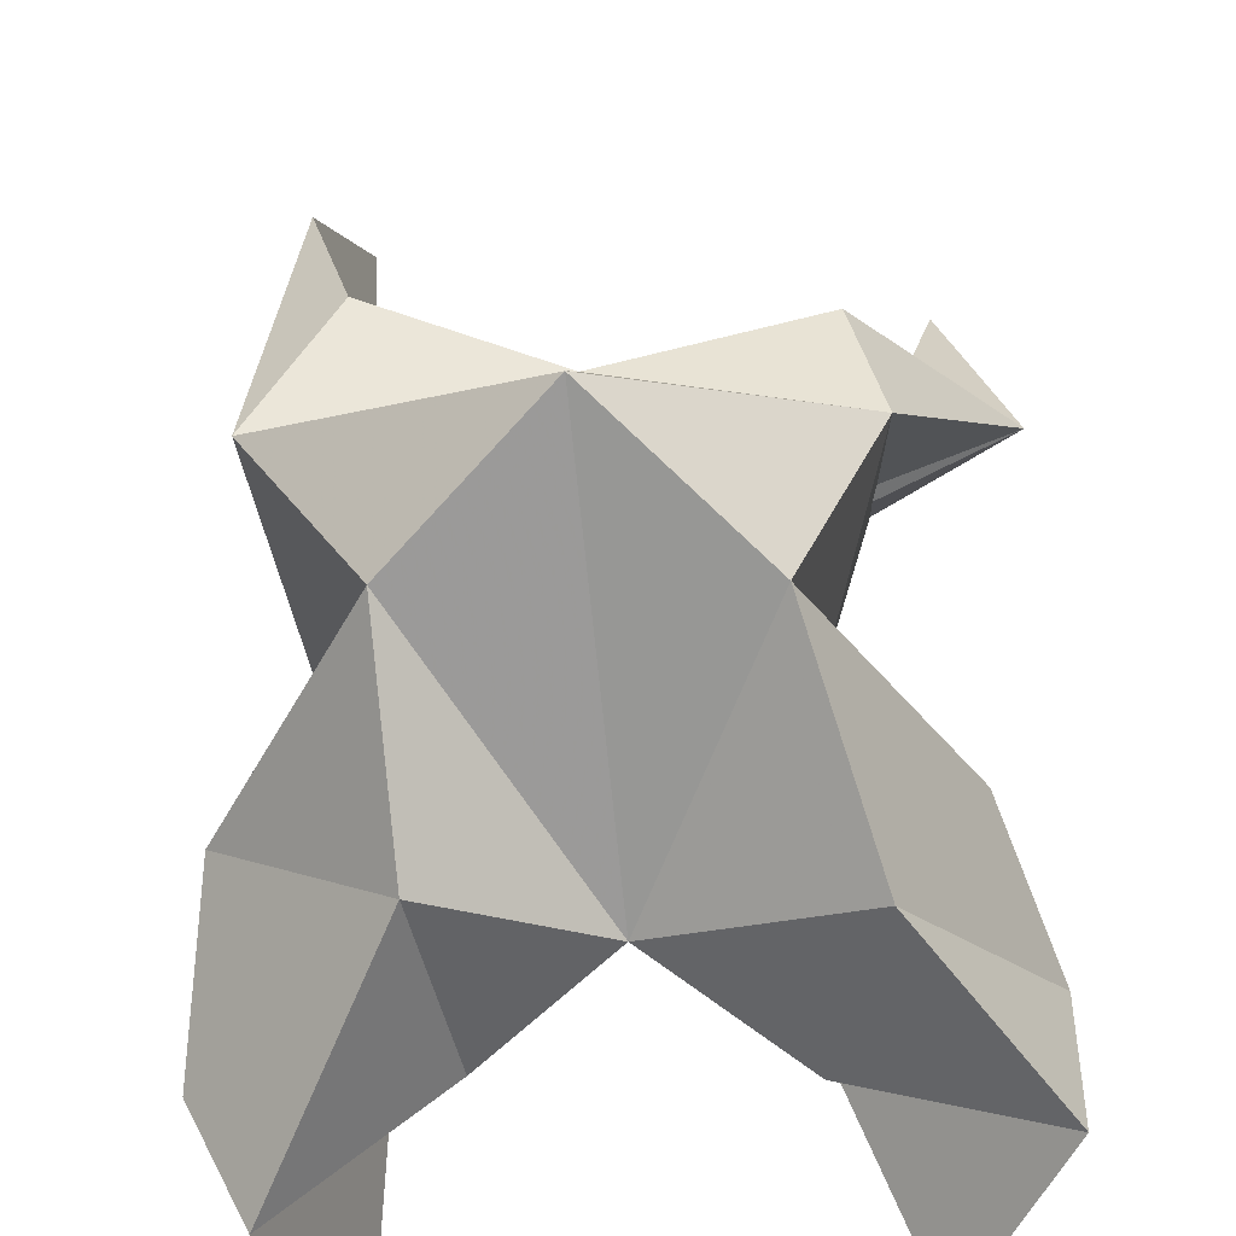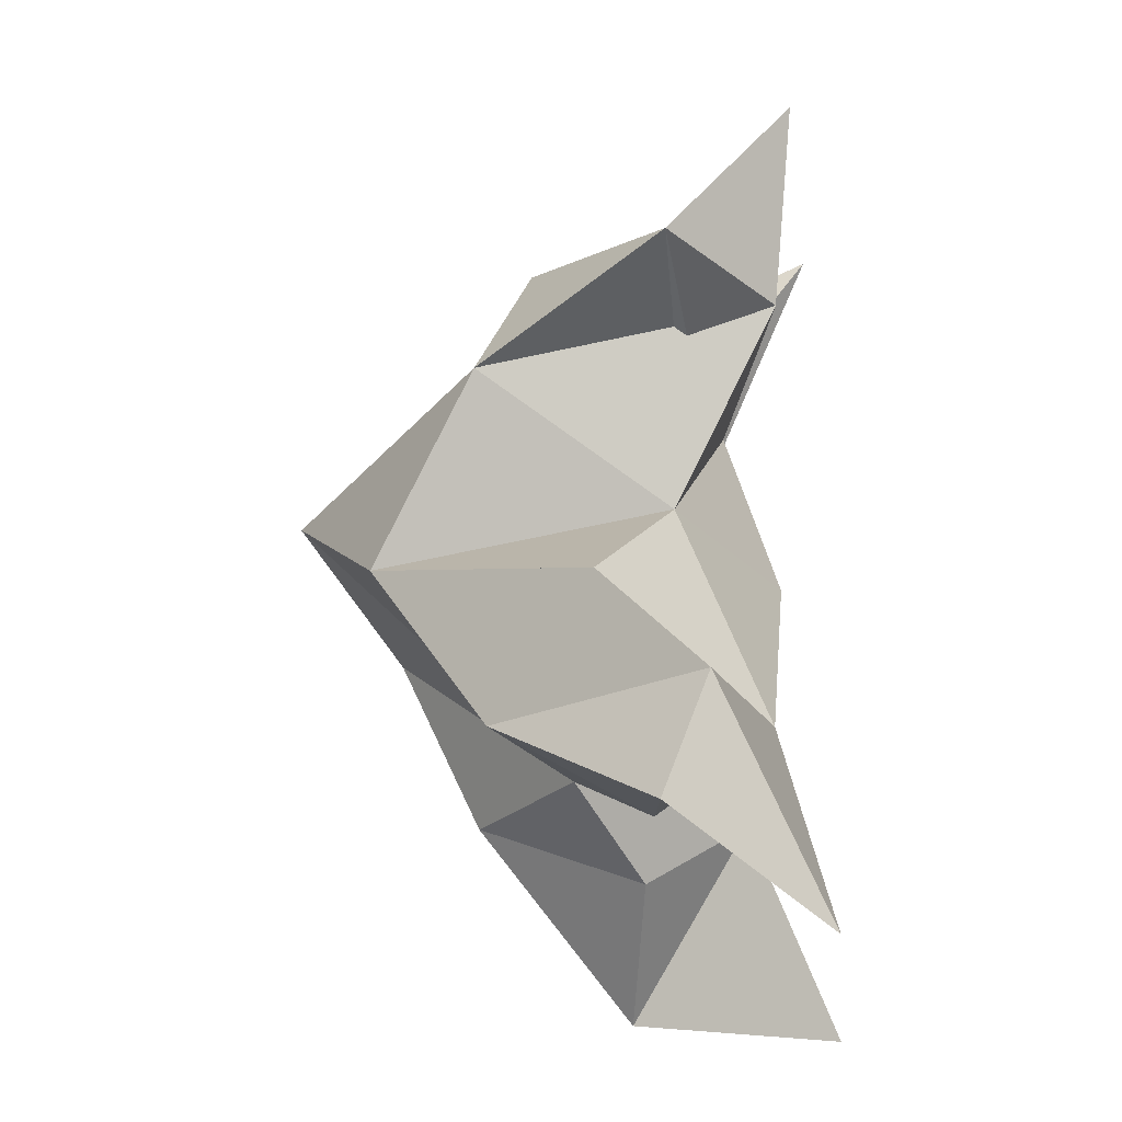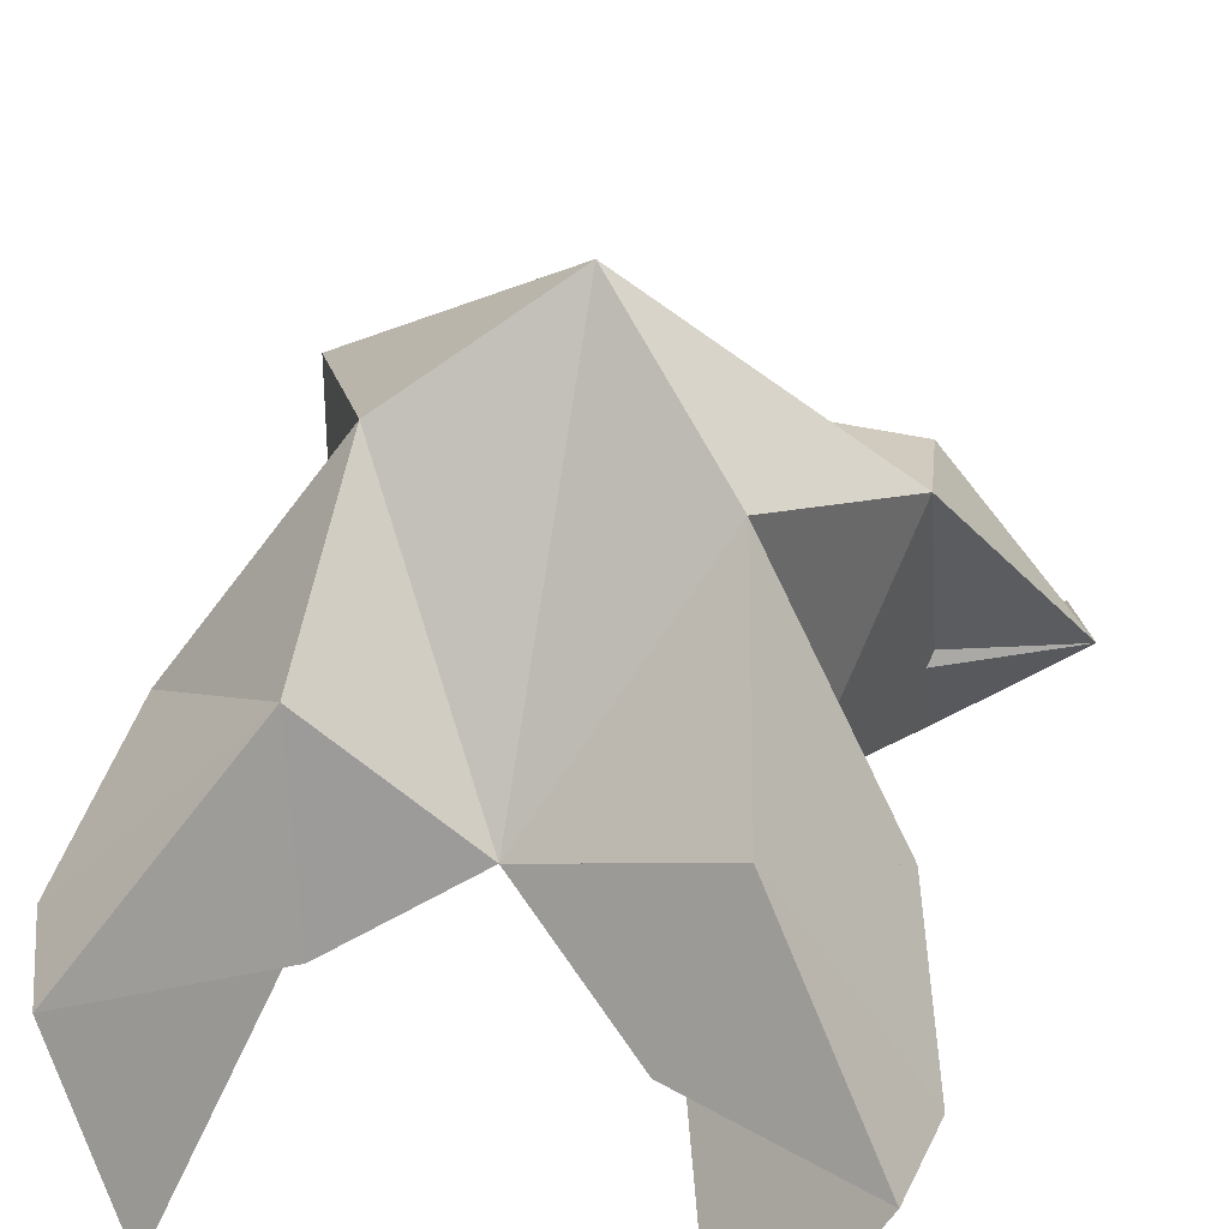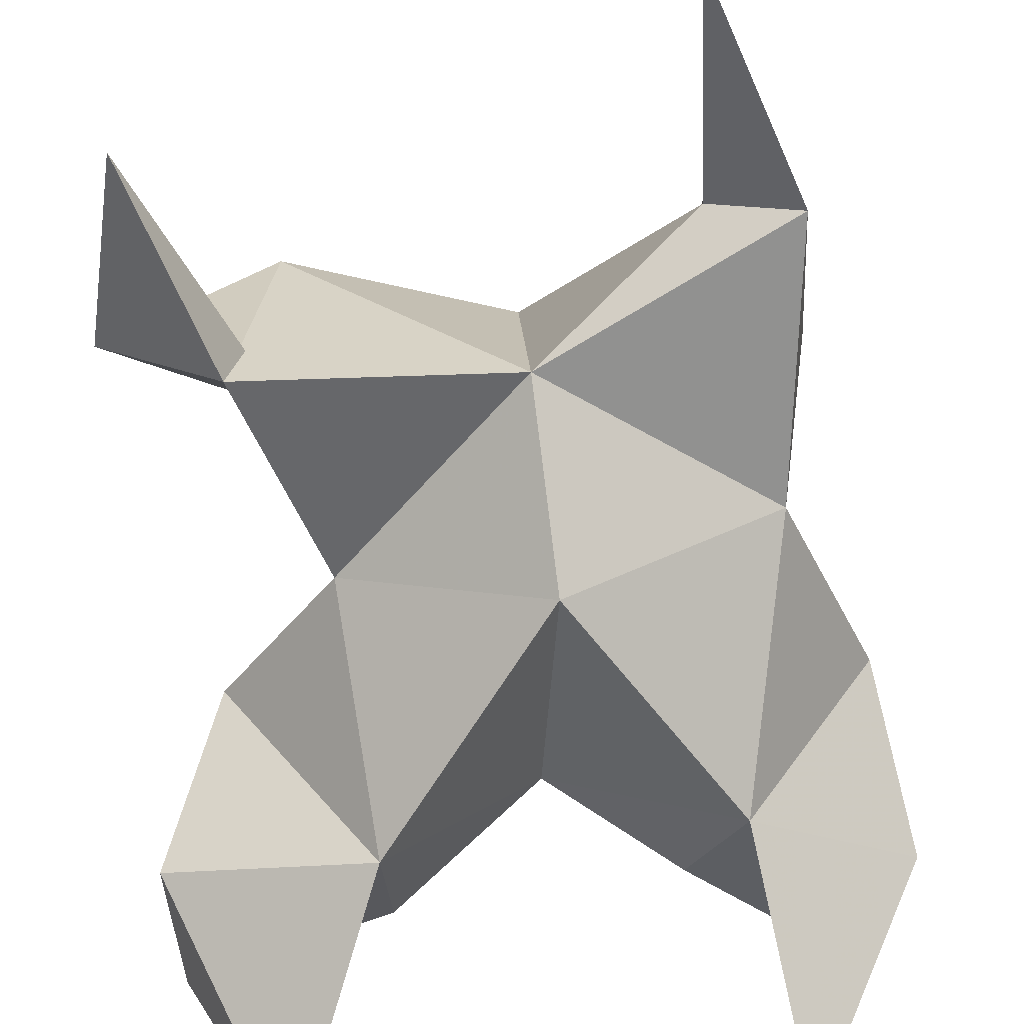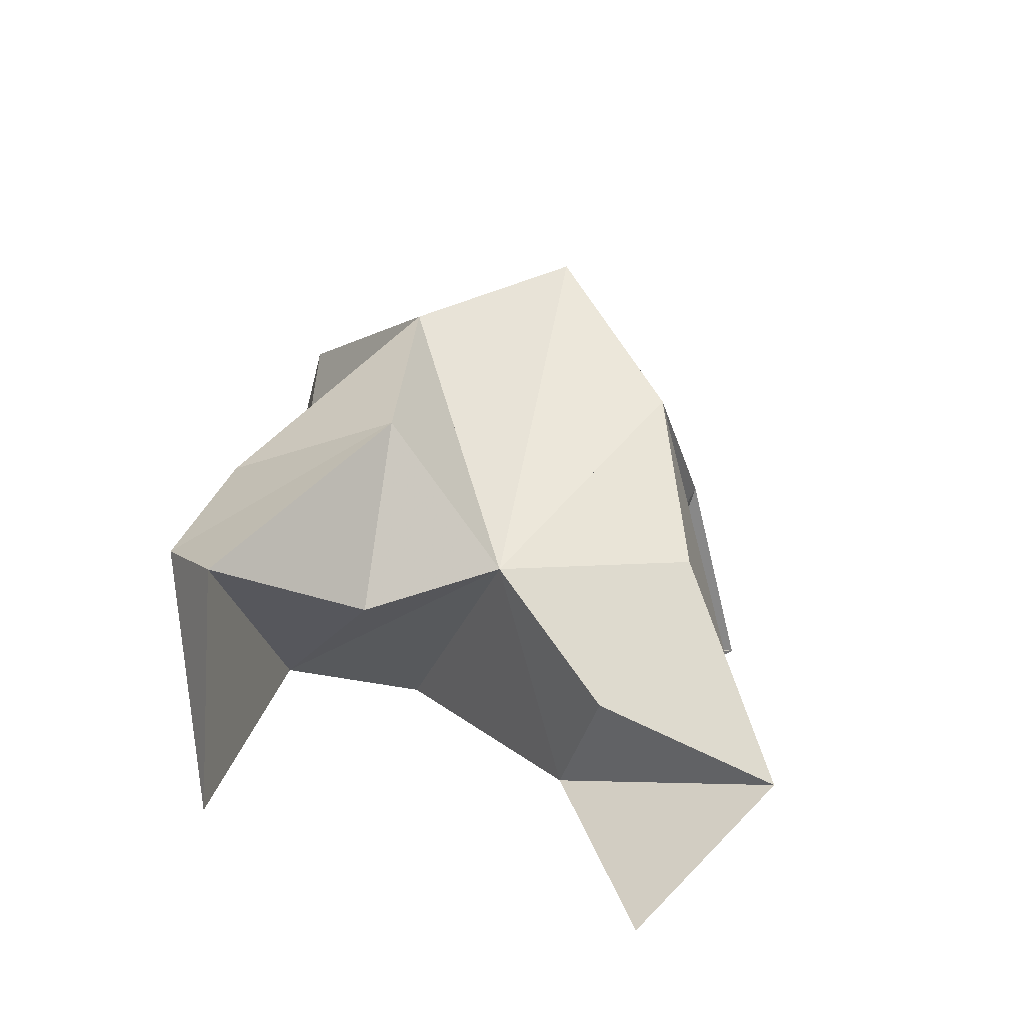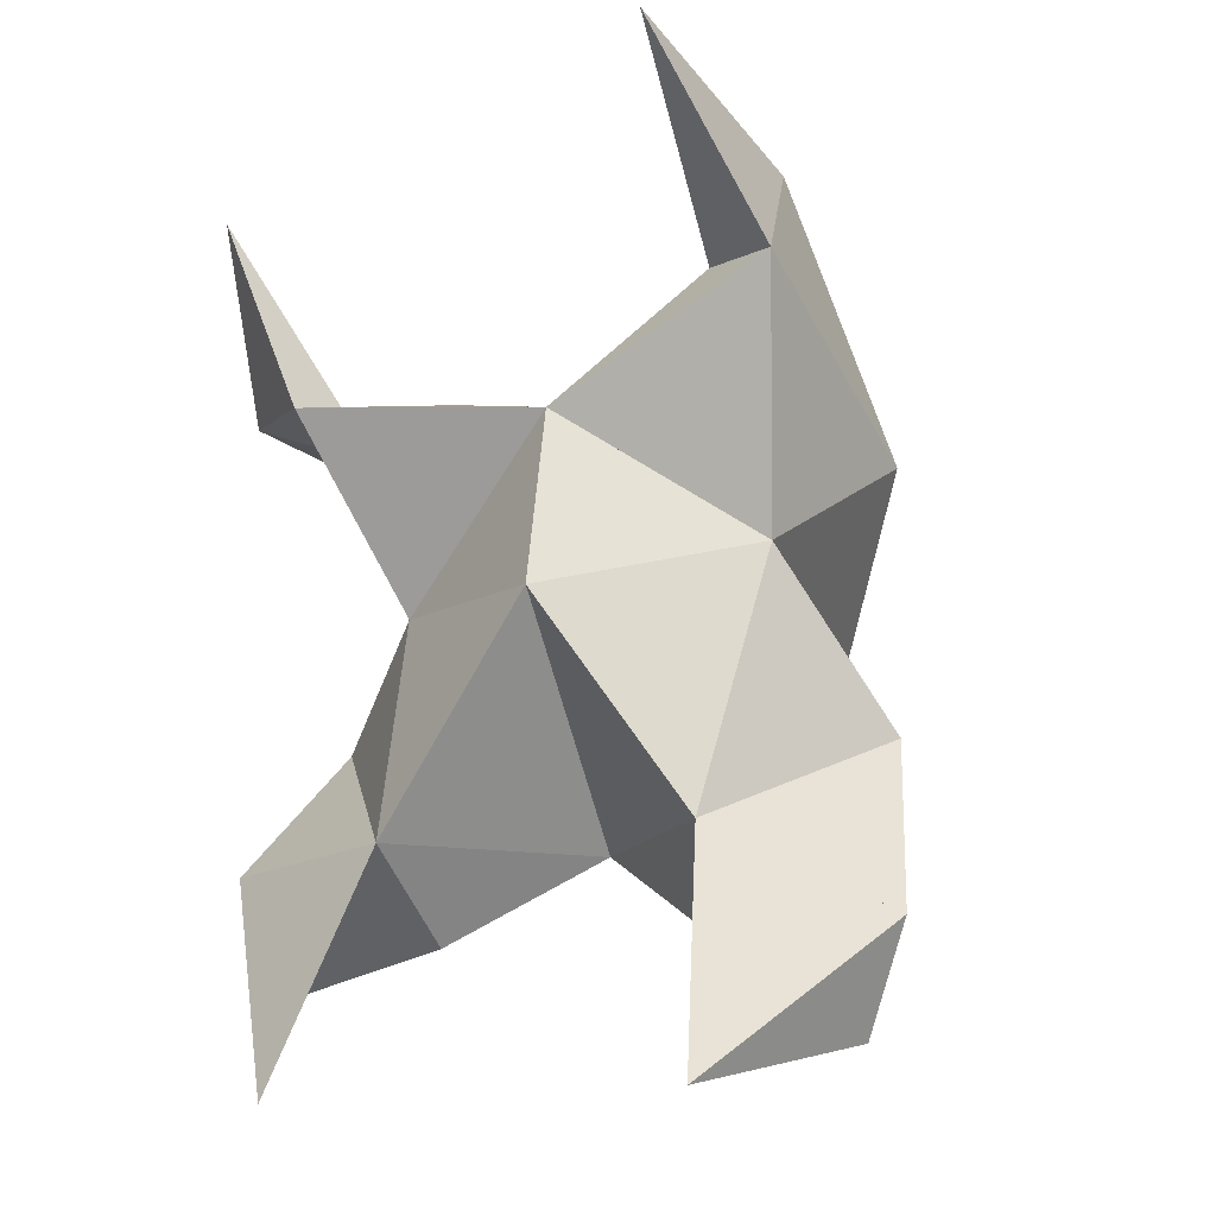
<metadata>
{"format":"obj","ext":"obj","renderer":"f3d","projection":"perspective","resolution":1024,"background":"white","views":[{"elev":66.6,"azim":176.1,"up":"+Y"},{"elev":-25.7,"azim":-87.1,"up":"+Z"},{"elev":45.0,"azim":-163.1,"up":"+Y"},{"elev":-77.2,"azim":4.0,"up":"+Y"},{"elev":-78.0,"azim":160.9,"up":"+Z"},{"elev":-11.3,"azim":27.2,"up":"+Z"}]}
</metadata>
<code>
v 0.2364 0.1332 0.6812
v 0.2405 0.1638 0.7089
v 0.2168 0.1329 0.6785
v 0.2117 0.1642 0.7064
v 0.2236 0.1619 0.725
v 0.2222 0.1468 0.6538
v 0.227 0.1089 0.6921
v 0.226 0.1981 0.7063
v 0.2252 0.1186 0.723
v 0.2513 0.1 0.7785
v 0.2677 0.1632 0.7181
v 0.2583 0.1 0.6161
v 0.265 0.1175 0.7432
v 0.2507 0.1812 0.6885
v 0.2492 0.1658 0.6547
v 0.2431 0.1348 0.6415
v 0.2704 0.138 0.6227
v 0.2786 0.1338 0.6415
v 0.274 0.1453 0.6698
v 0.2523 0.1158 0.6554
v 0.2607 0.1265 0.6991
v 0.2526 0.1588 0.7395
v 0.2581 0.1392 0.7631
v 0.251 0.1252 0.7442
v 0.1705 0.1065 0.7589
v 0.1845 0.1623 0.7162
v 0.183 0.1044 0.6137
v 0.1828 0.1099 0.7261
v 0.201 0.1814 0.6856
v 0.1904 0.1597 0.6519
v 0.1985 0.1327 0.6386
v 0.1663 0.1314 0.63
v 0.165 0.1233 0.6508
v 0.1748 0.1414 0.6728
v 0.1985 0.1124 0.654
v 0.1943 0.1282 0.6928
v 0.1883 0.1527 0.7367
v 0.1626 0.1287 0.7293
v 0.1897 0.1245 0.7191
f 1 2 4
f 1 2 7
f 1 2 8
f 1 2 14
f 1 2 21
f 1 2 29
f 1 3 4
f 1 3 6
f 1 3 7
f 1 3 29
f 1 4 7
f 1 4 8
f 1 4 29
f 1 6 7
f 1 6 8
f 1 6 14
f 1 6 15
f 1 6 20
f 1 6 29
f 1 7 20
f 1 7 21
f 1 8 14
f 1 8 29
f 1 14 15
f 1 14 19
f 1 14 21
f 1 15 19
f 1 15 20
f 1 19 20
f 1 19 21
f 1 20 21
f 2 4 5
f 2 4 7
f 2 4 8
f 2 4 9
f 2 4 29
f 2 5 8
f 2 5 9
f 2 5 11
f 2 7 9
f 2 7 21
f 2 8 11
f 2 8 14
f 2 8 29
f 2 9 11
f 2 9 21
f 2 11 14
f 2 11 21
f 2 14 21
f 3 4 7
f 3 4 29
f 3 4 36
f 3 6 7
f 3 6 29
f 3 6 30
f 3 6 35
f 3 7 35
f 3 7 36
f 3 29 30
f 3 29 34
f 3 29 36
f 3 30 34
f 3 30 35
f 3 34 35
f 3 34 36
f 3 35 36
f 4 5 8
f 4 5 9
f 4 5 26
f 4 7 9
f 4 7 36
f 4 8 26
f 4 8 29
f 4 9 26
f 4 9 36
f 4 26 29
f 4 26 36
f 4 29 36
f 5 8 11
f 5 8 26
f 5 9 11
f 5 9 22
f 5 9 24
f 5 9 26
f 5 9 37
f 5 9 39
f 5 11 22
f 5 22 24
f 5 26 37
f 5 37 39
f 6 7 20
f 6 7 35
f 6 8 14
f 6 8 29
f 6 14 15
f 6 15 16
f 6 15 20
f 6 16 20
f 6 29 30
f 6 30 31
f 6 30 35
f 6 31 35
f 7 9 21
f 7 9 36
f 7 20 21
f 7 35 36
f 8 11 14
f 8 26 29
f 9 11 13
f 9 11 21
f 9 11 22
f 9 13 21
f 9 13 22
f 9 13 24
f 9 22 24
f 9 26 28
f 9 26 36
f 9 26 37
f 9 28 36
f 9 28 37
f 9 28 39
f 9 37 39
f 10 13 23
f 10 13 24
f 10 23 24
f 11 13 21
f 11 13 22
f 11 13 23
f 11 14 21
f 11 22 23
f 12 17 18
f 12 17 20
f 12 18 20
f 13 22 23
f 13 22 24
f 13 23 24
f 14 15 19
f 14 19 21
f 15 16 17
f 15 16 18
f 15 16 19
f 15 16 20
f 15 17 18
f 15 17 20
f 15 18 19
f 15 18 20
f 15 19 20
f 16 17 18
f 16 17 20
f 16 18 19
f 16 18 20
f 16 19 20
f 17 18 20
f 18 19 20
f 19 20 21
f 22 23 24
f 25 28 38
f 25 28 39
f 25 38 39
f 26 28 36
f 26 28 37
f 26 28 38
f 26 29 36
f 26 37 38
f 27 32 33
f 27 32 35
f 27 33 35
f 28 37 38
f 28 37 39
f 28 38 39
f 29 30 34
f 29 34 36
f 30 31 32
f 30 31 33
f 30 31 34
f 30 31 35
f 30 32 33
f 30 32 35
f 30 33 34
f 30 33 35
f 30 34 35
f 31 32 33
f 31 32 35
f 31 33 34
f 31 33 35
f 31 34 35
f 32 33 35
f 33 34 35
f 34 35 36
f 37 38 39

</code>
